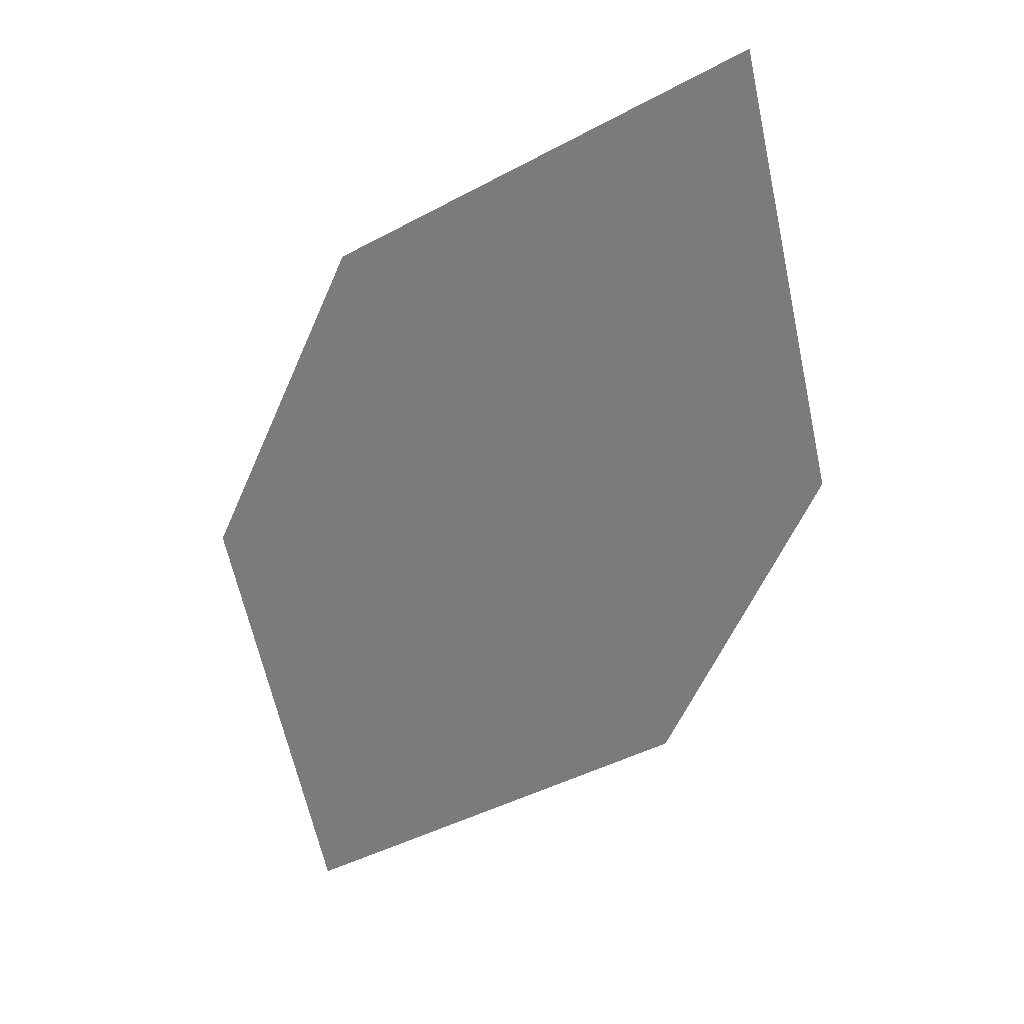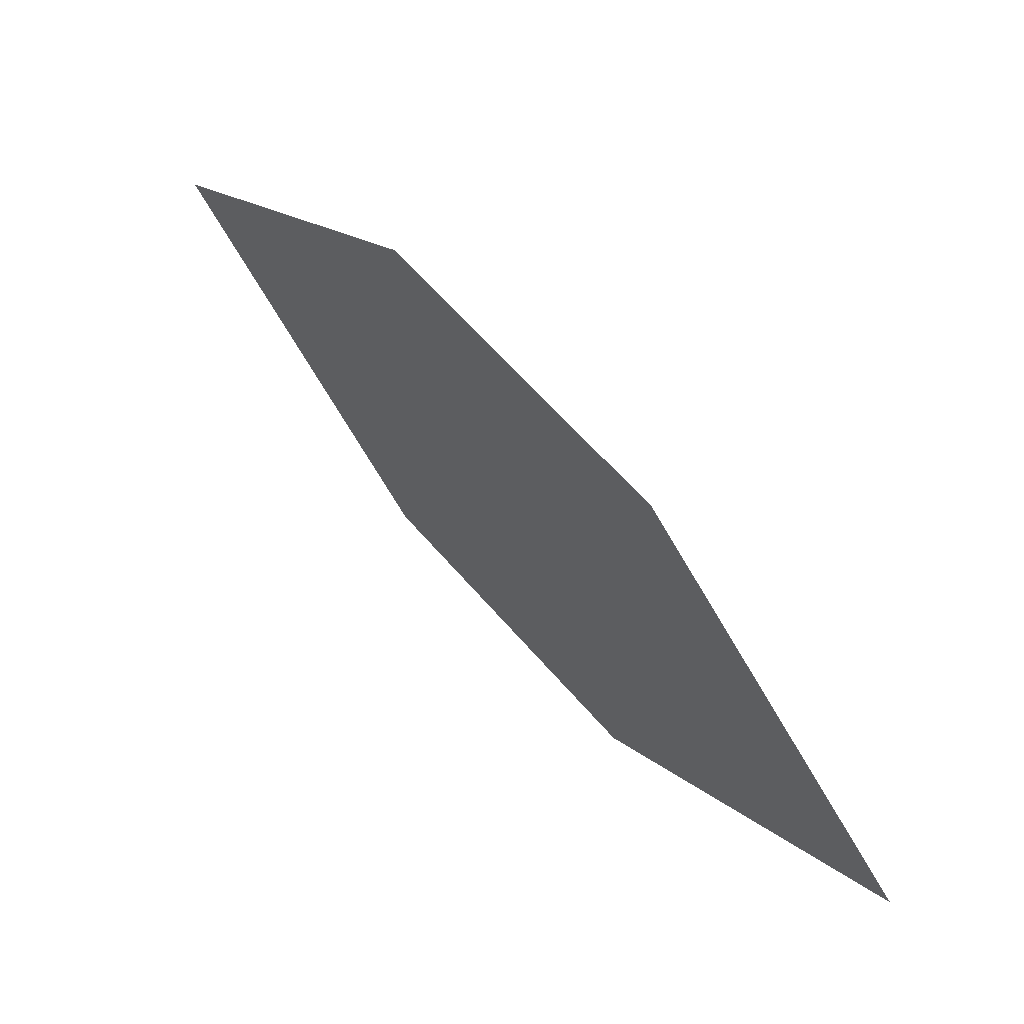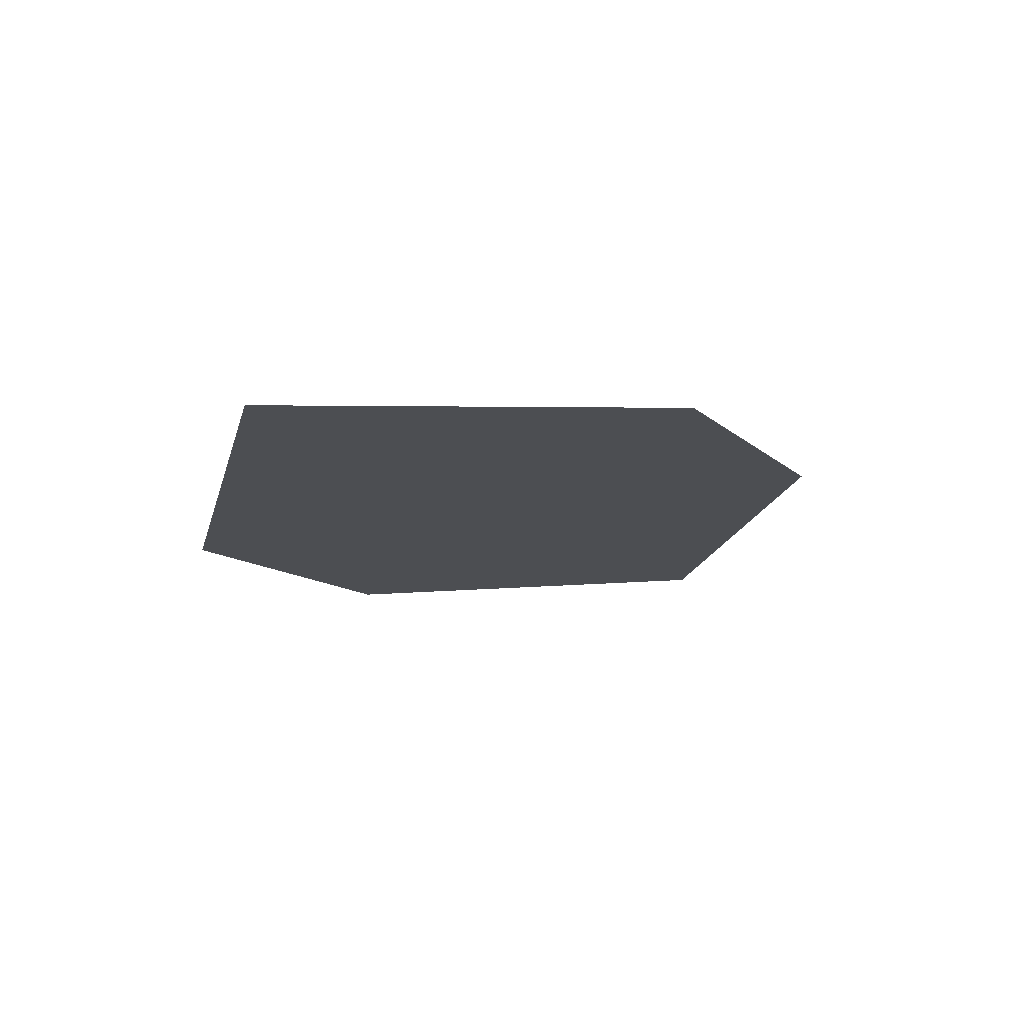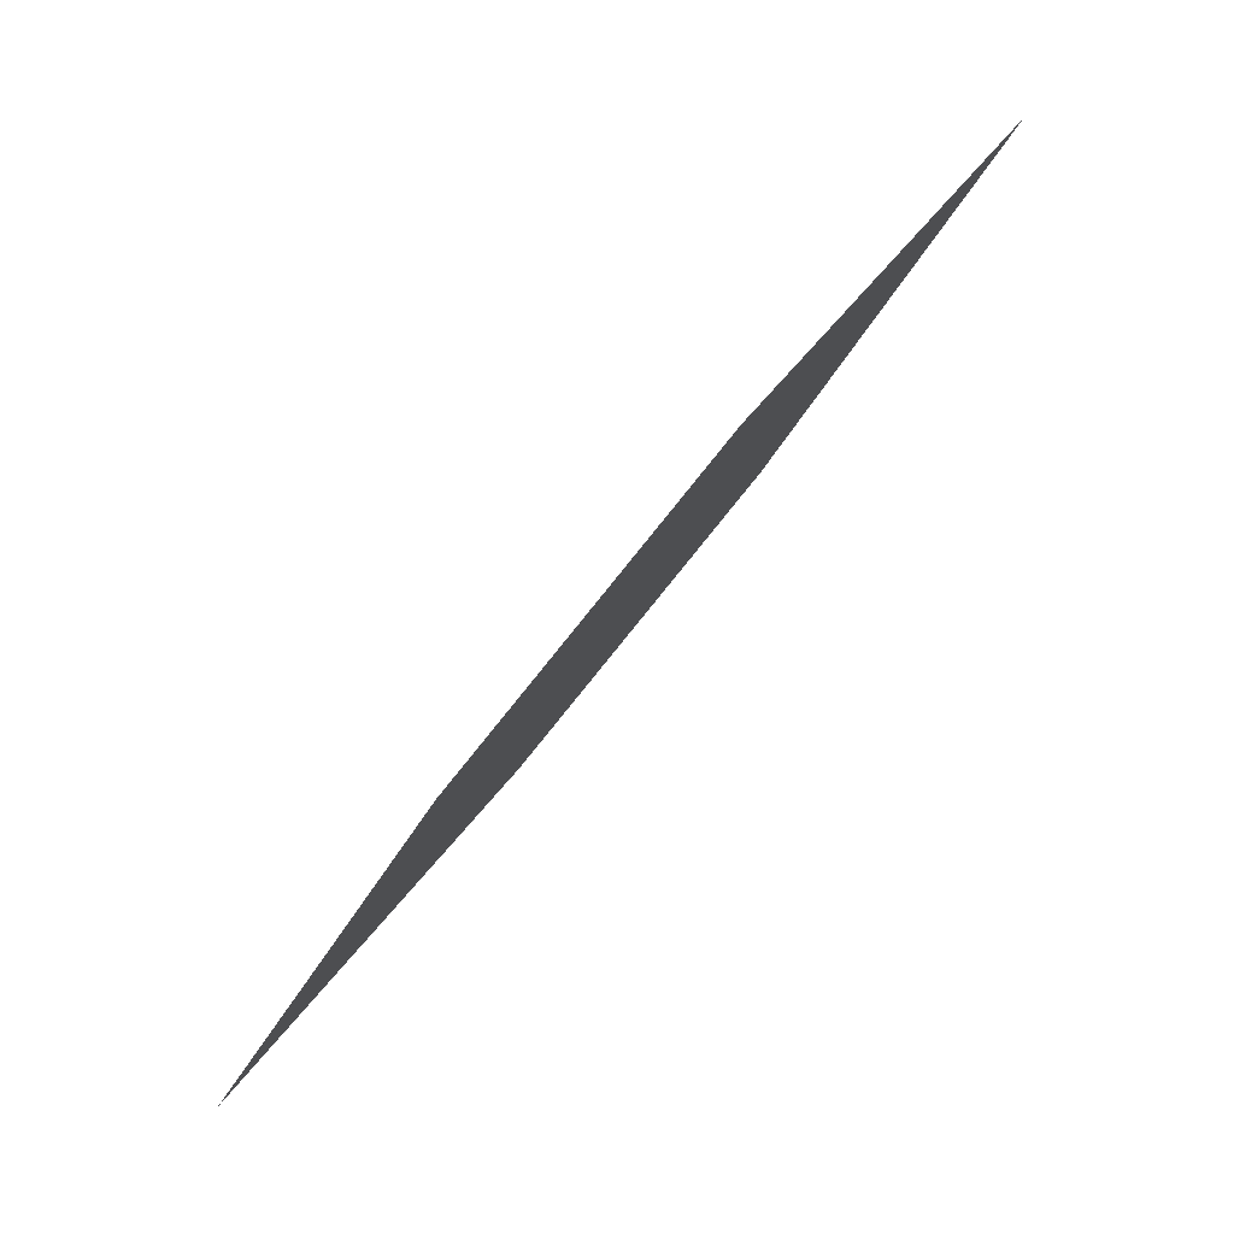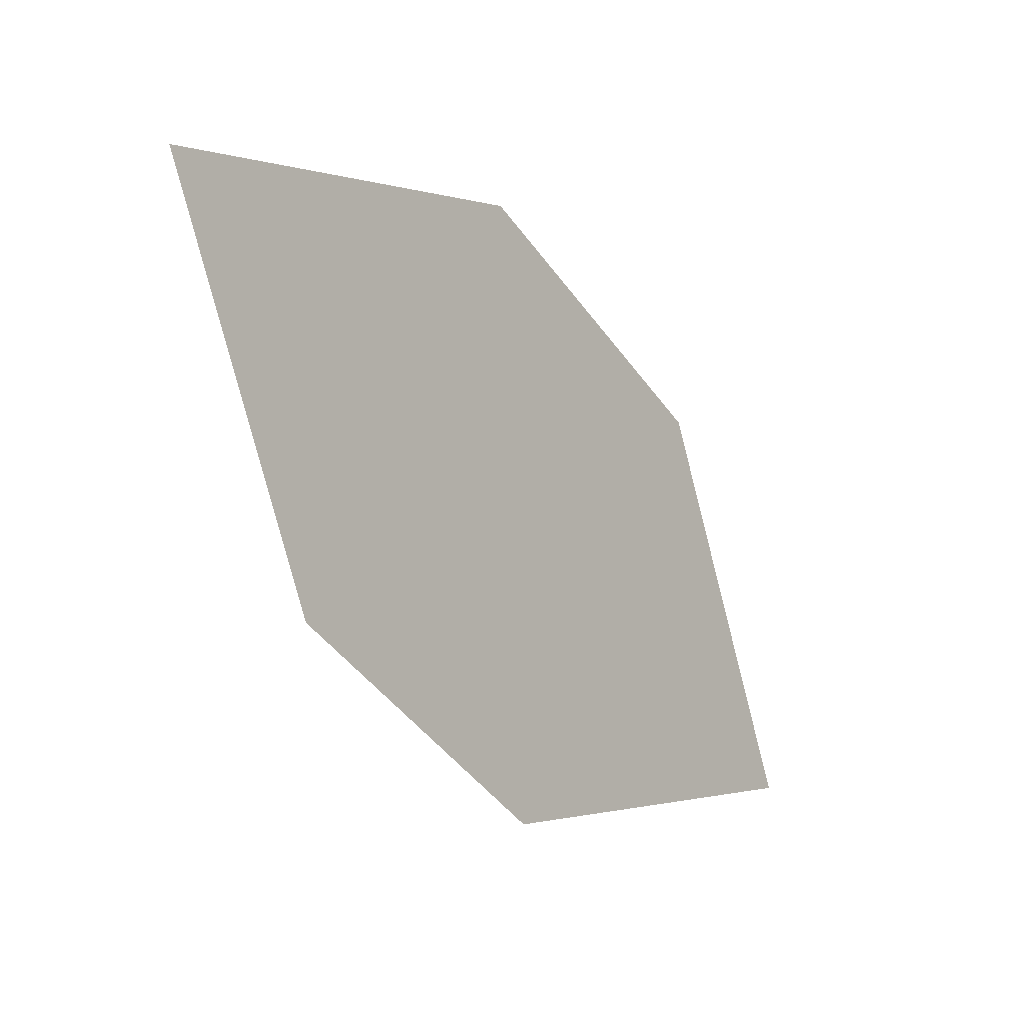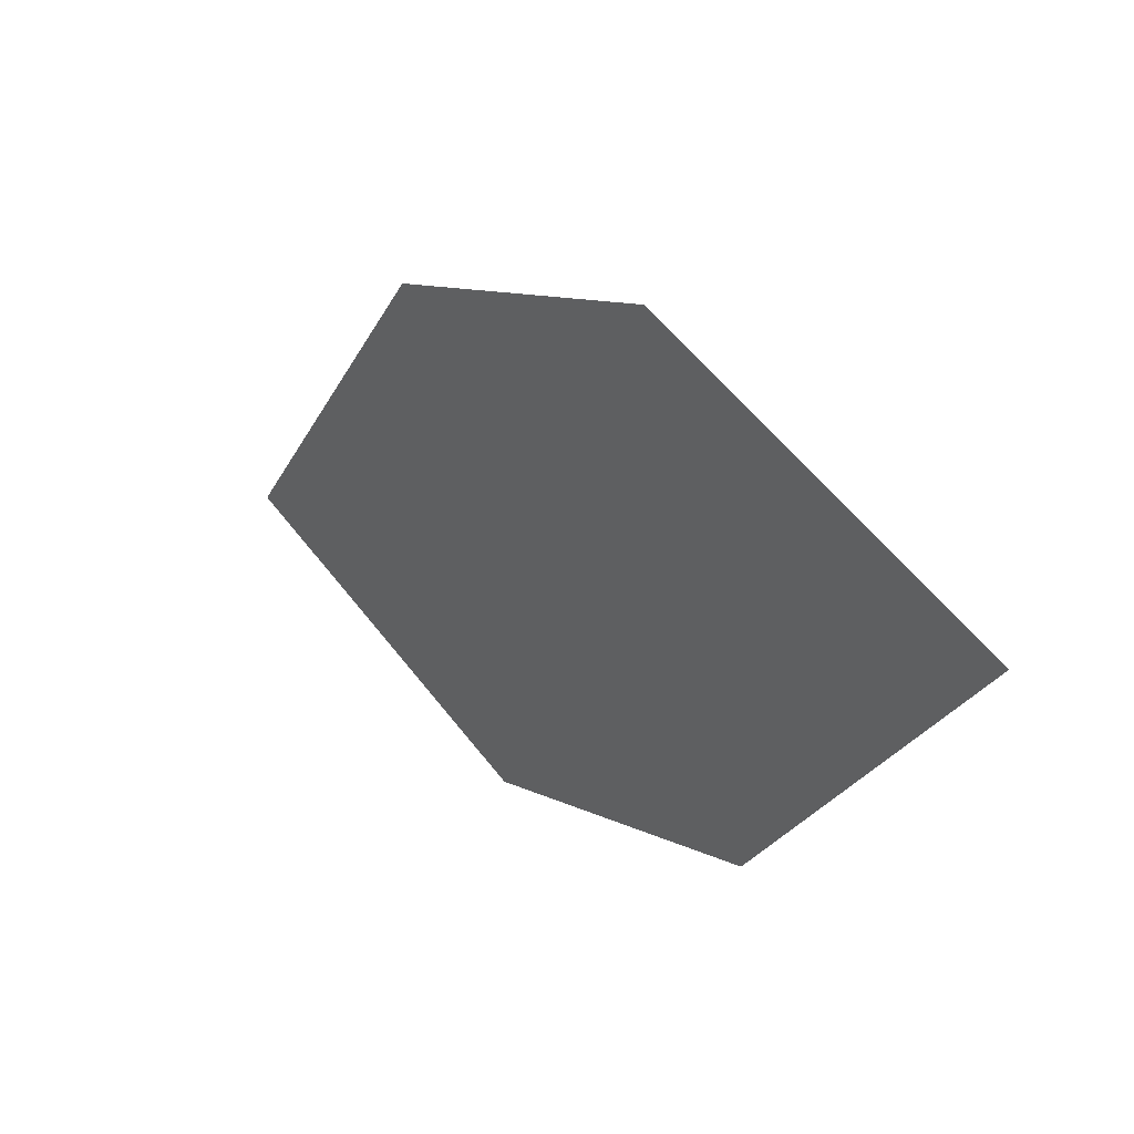
<metadata>
{"format":"obj","ext":"obj","renderer":"f3d","projection":"perspective","resolution":1024,"background":"white","views":[{"elev":69.8,"azim":63.8,"up":"+Y"},{"elev":-17.5,"azim":-50.2,"up":"+Y"},{"elev":-64.1,"azim":63.9,"up":"+Y"},{"elev":-12.4,"azim":136.0,"up":"+Y"},{"elev":70.7,"azim":-28.6,"up":"+Y"},{"elev":-60.0,"azim":-38.4,"up":"+Y"}]}
</metadata>
<code>
o leaves.213
v -0.1766 -0.09251 1.53
v -0.1841 -0.1128 1.565
v -0.1453 -0.168 1.589
v -0.1483 -0.1225 1.534
v -0.1379 -0.1477 1.554
v -0.1736 -0.1379 1.585
f 1 2 6 3
f 1 3 5 4

</code>
